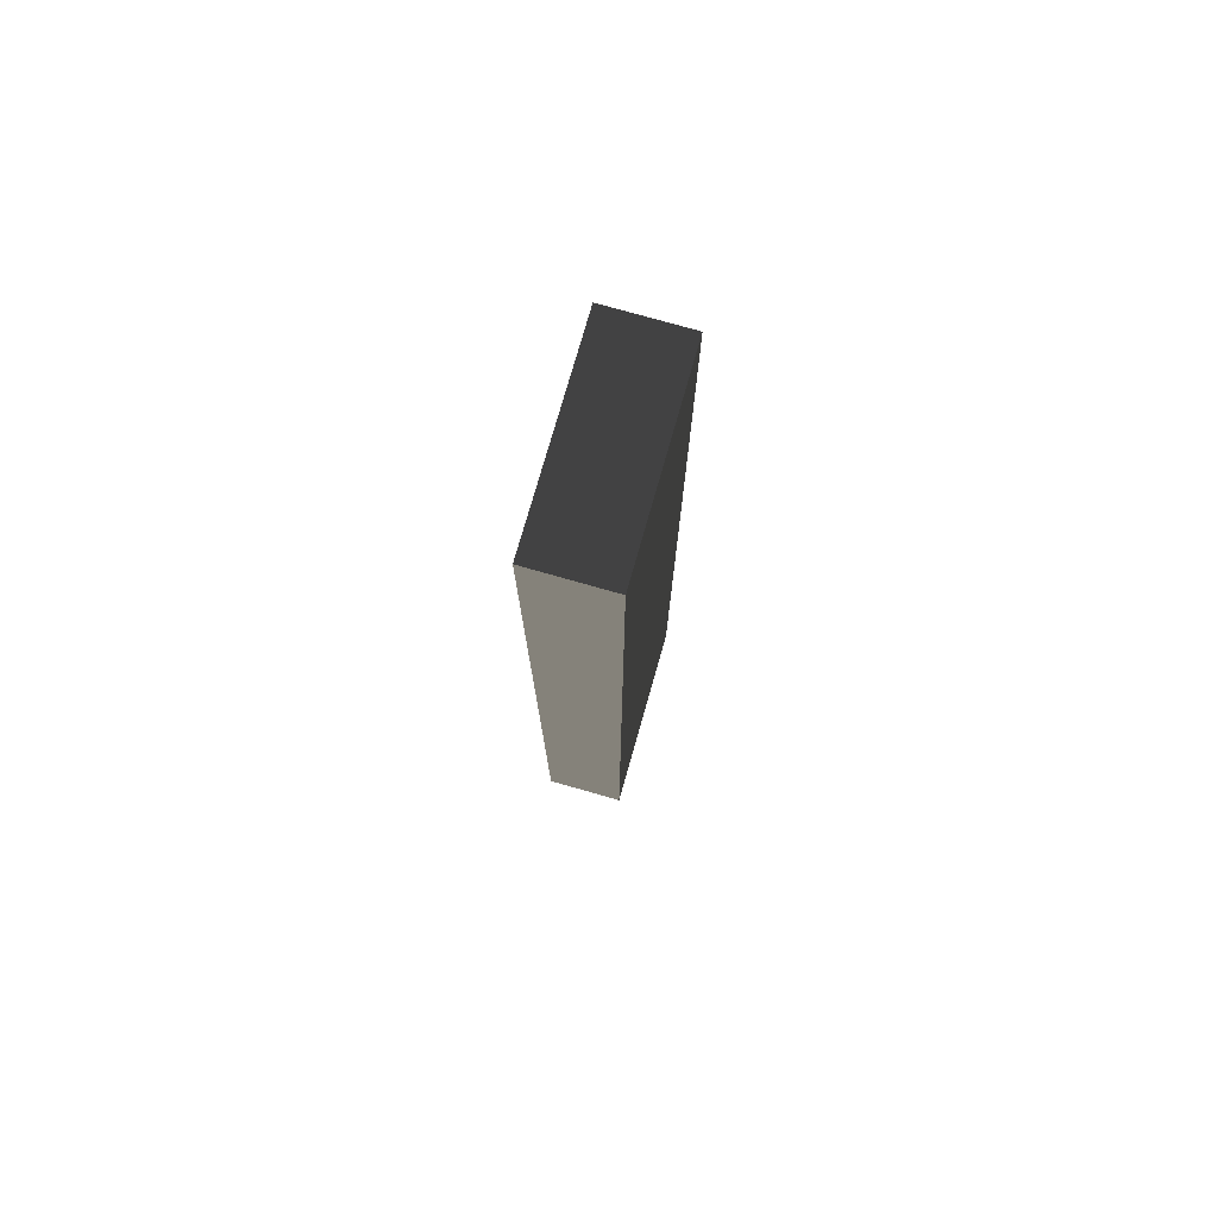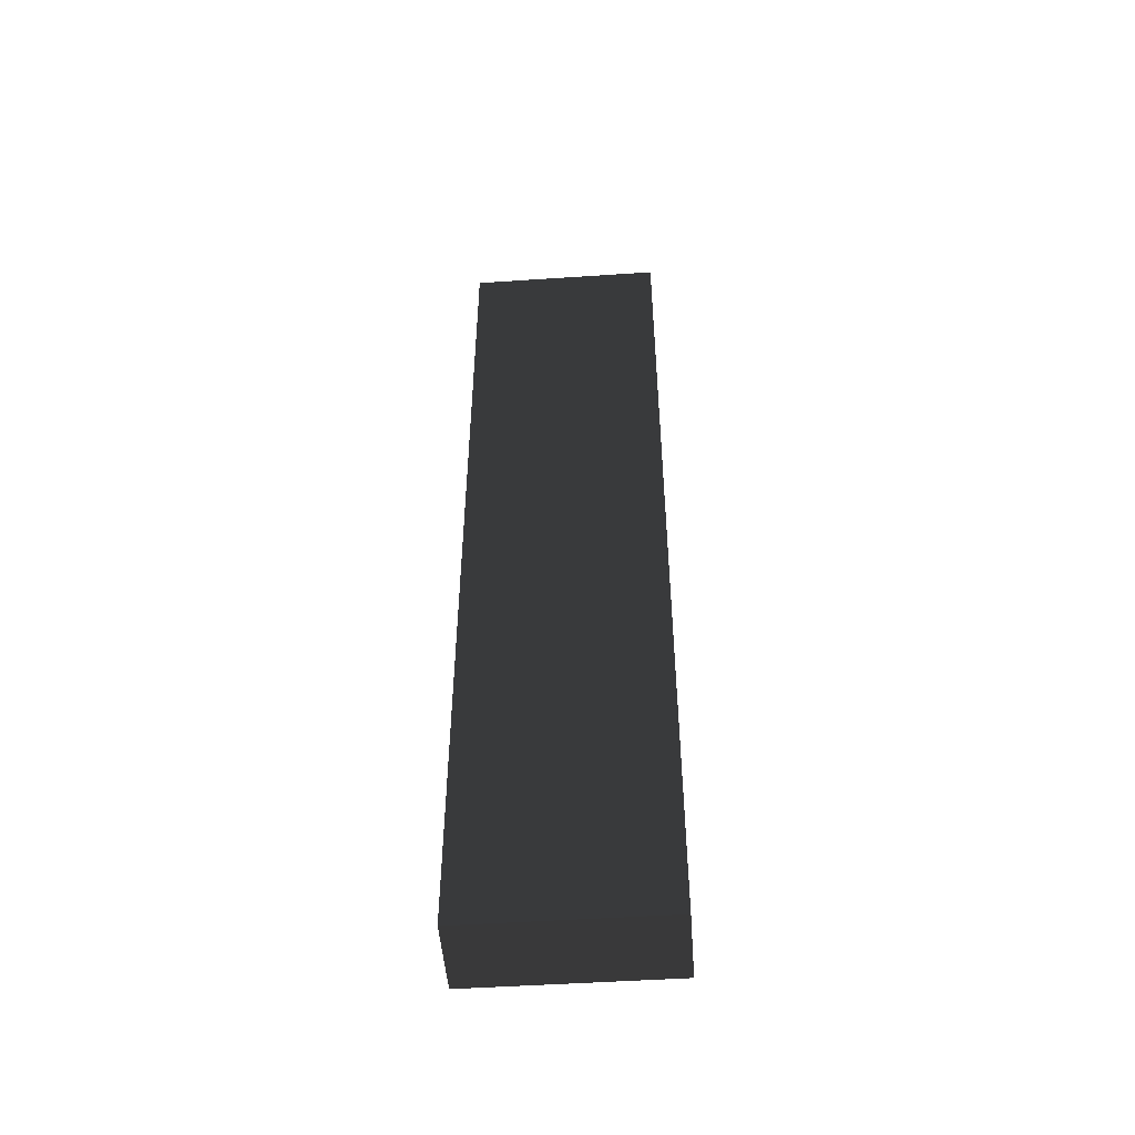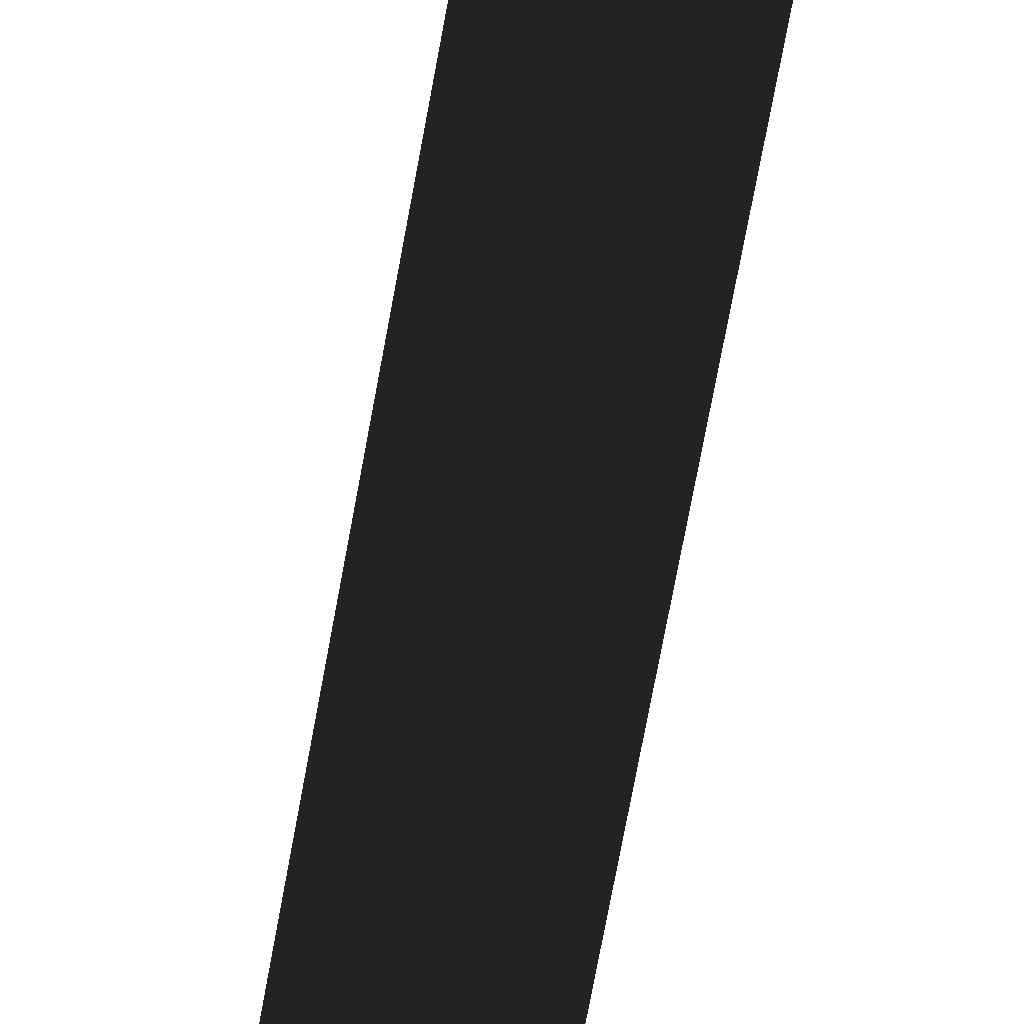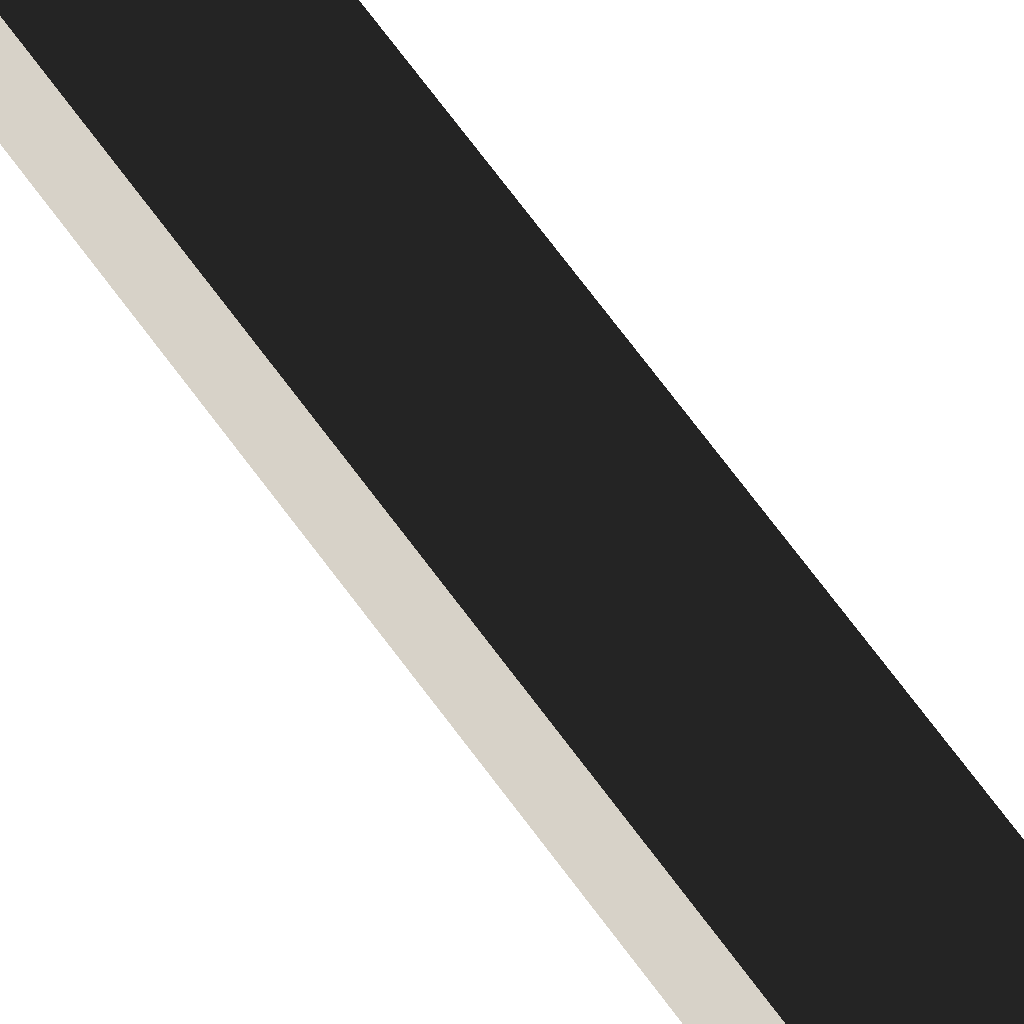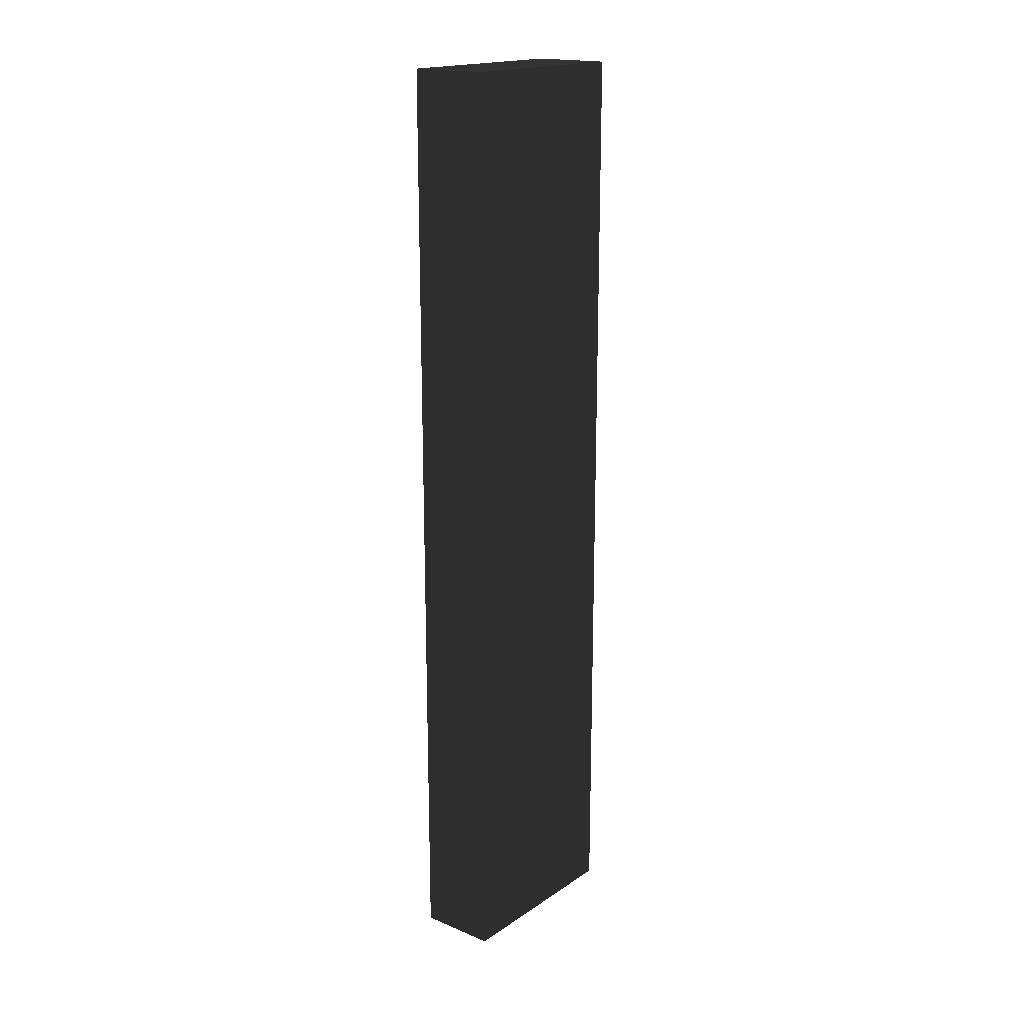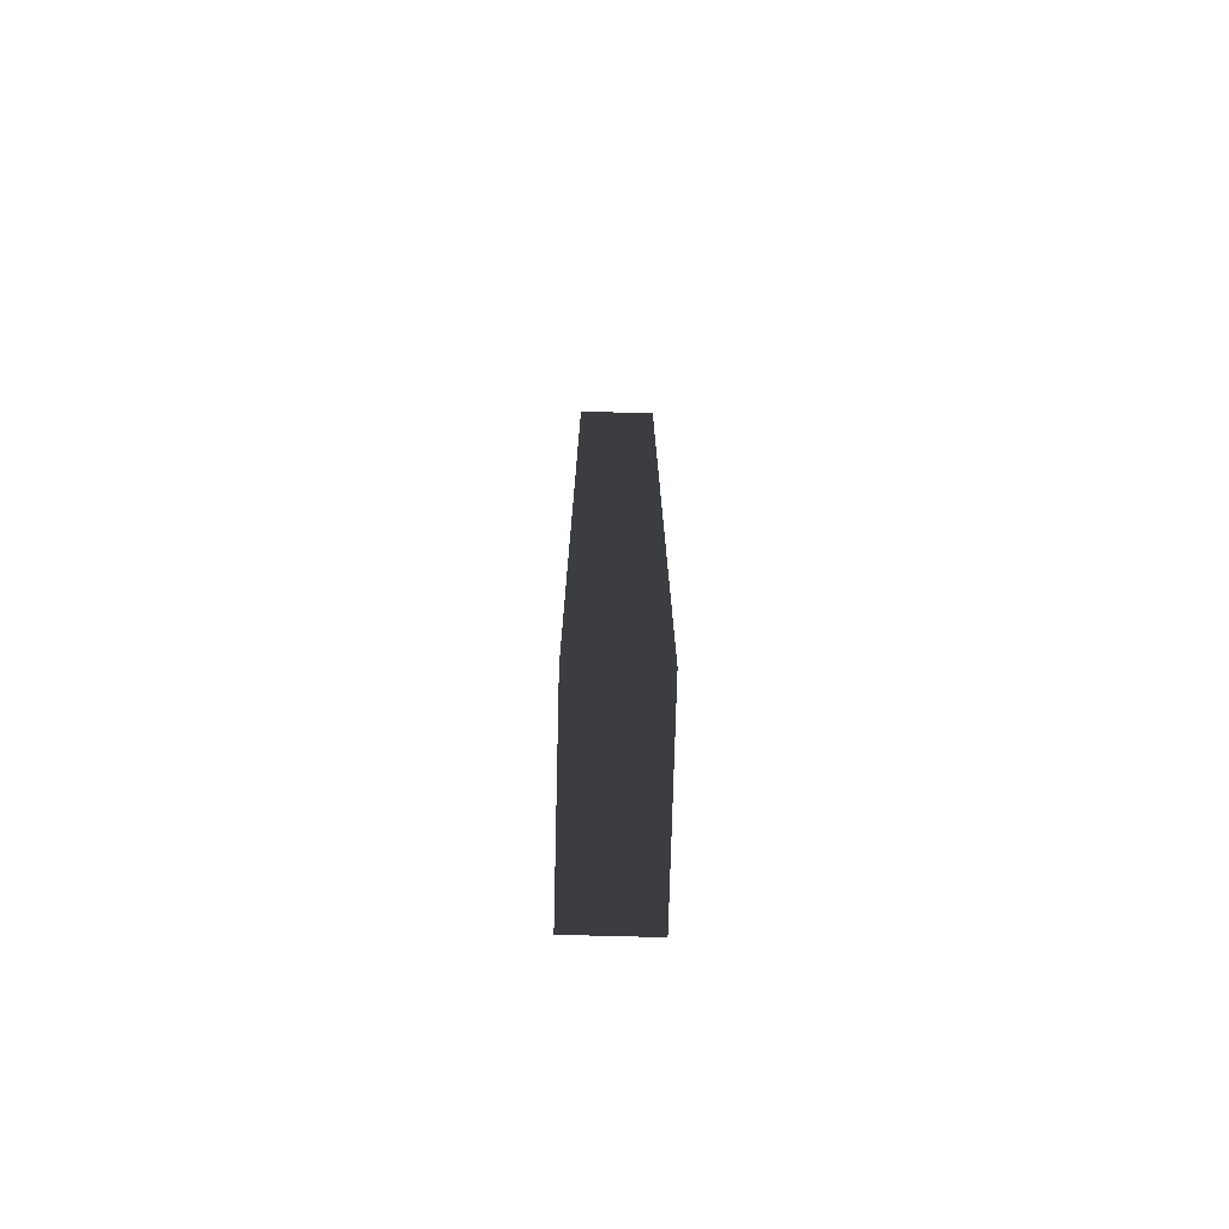
<metadata>
{"format":"obj","ext":"obj","renderer":"f3d","projection":"perspective","resolution":1024,"background":"white","views":[{"elev":76.2,"azim":15.9,"up":"+Y"},{"elev":-49.7,"azim":94.2,"up":"+Y"},{"elev":-70.1,"azim":-10.3,"up":"+Z"},{"elev":77.4,"azim":-37.4,"up":"+Z"},{"elev":18.3,"azim":-141.4,"up":"+Y"},{"elev":-74.0,"azim":178.5,"up":"+Y"}]}
</metadata>
<code>
v  0.7876 -9.152 -1.781
v  0.7876 -9.152 2.124
v  -0.7876 -9.152 2.124
v  -0.7876 -9.152 -1.781
v  0.7876 9.454 -1.777
v  -0.7875 9.454 -1.777
v  -0.7875 9.454 2.128
v  0.7876 9.454 2.128
g Box101
f -8 -7 -6 -5
f -4 -3 -2 -1
f -1 -2 -6 -7
f -4 -1 -7 -8
f -3 -4 -8 -5
f -2 -3 -5 -6

</code>
